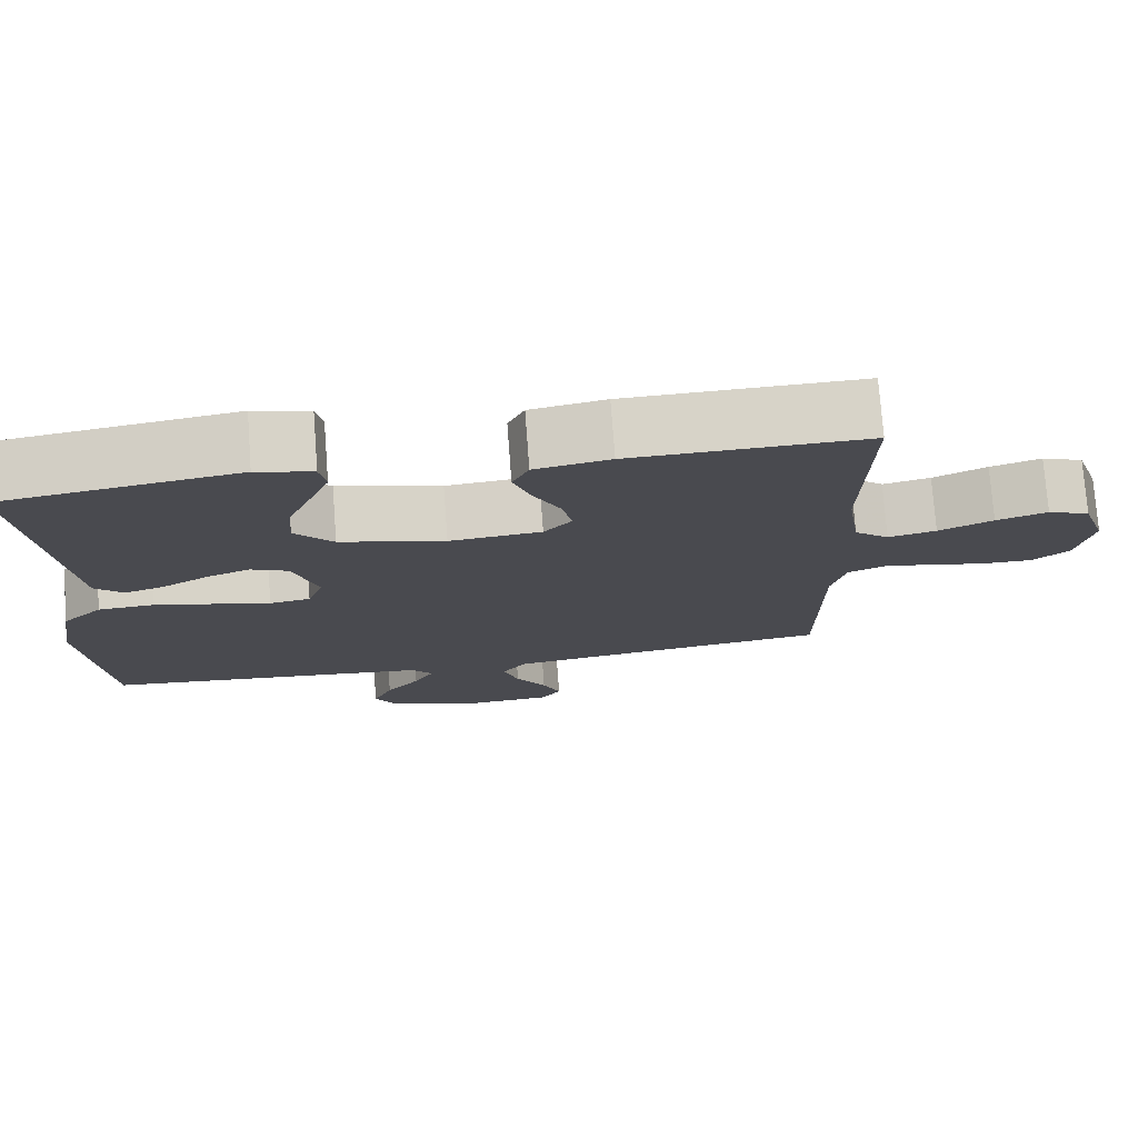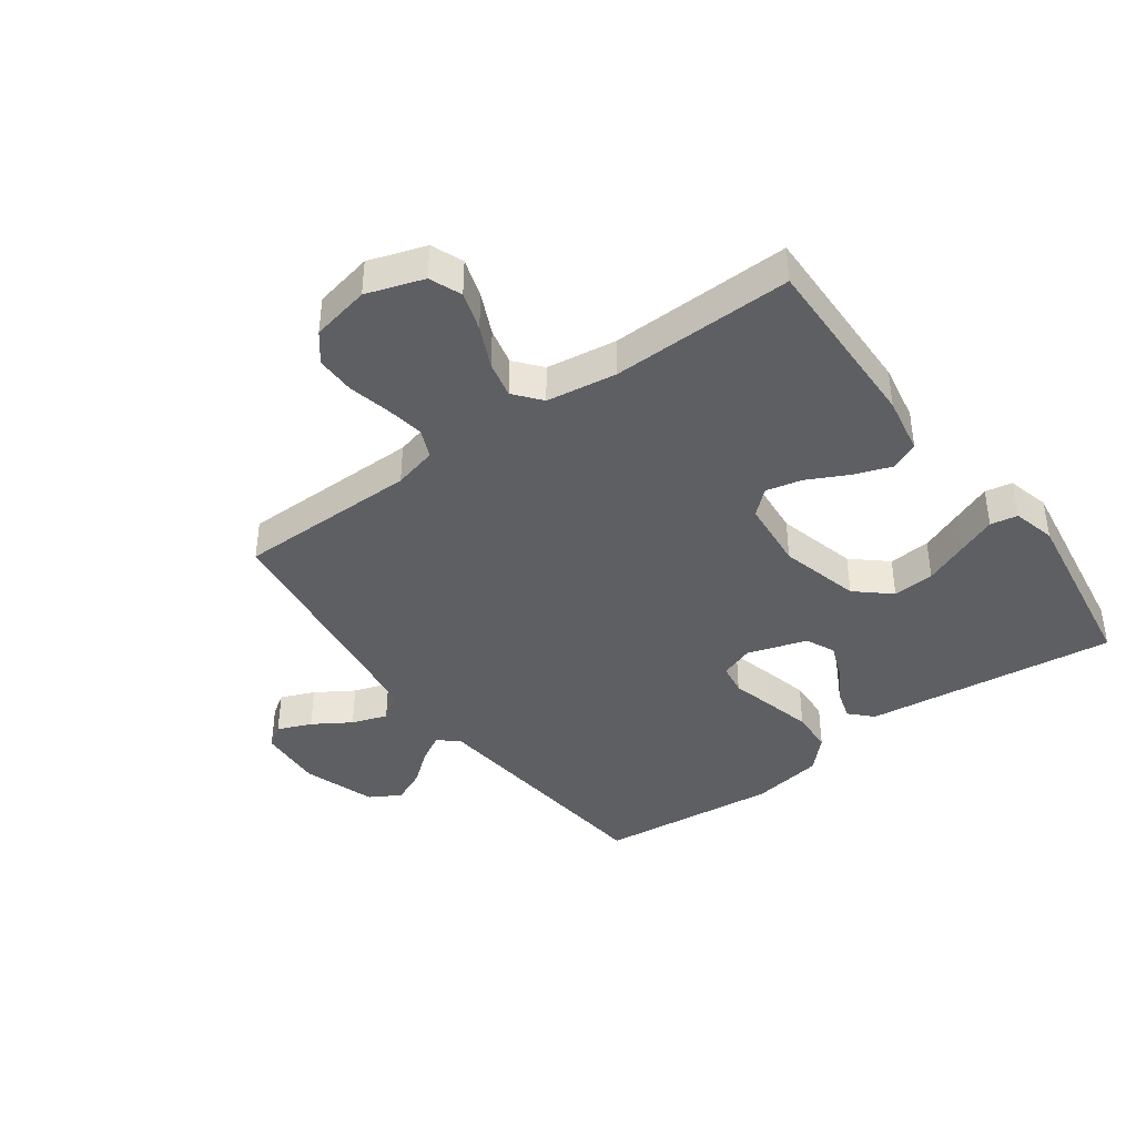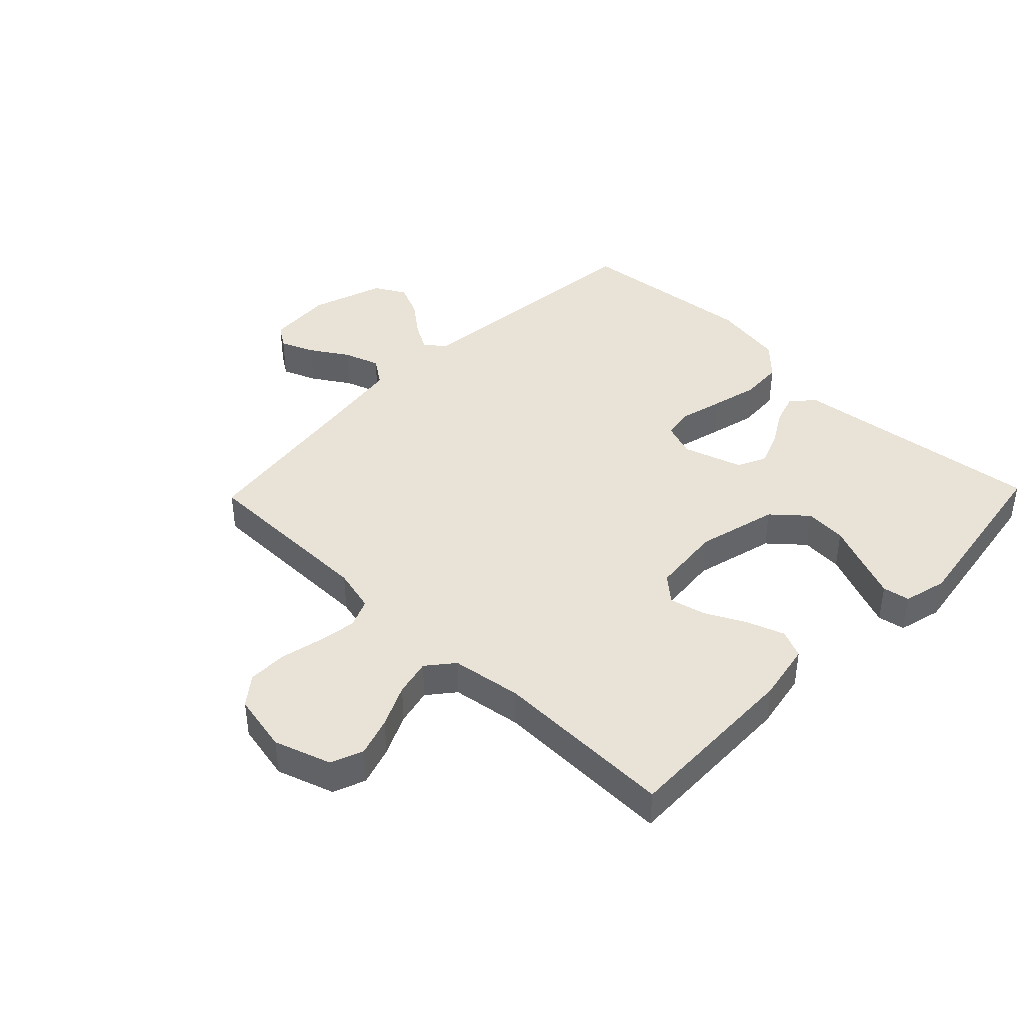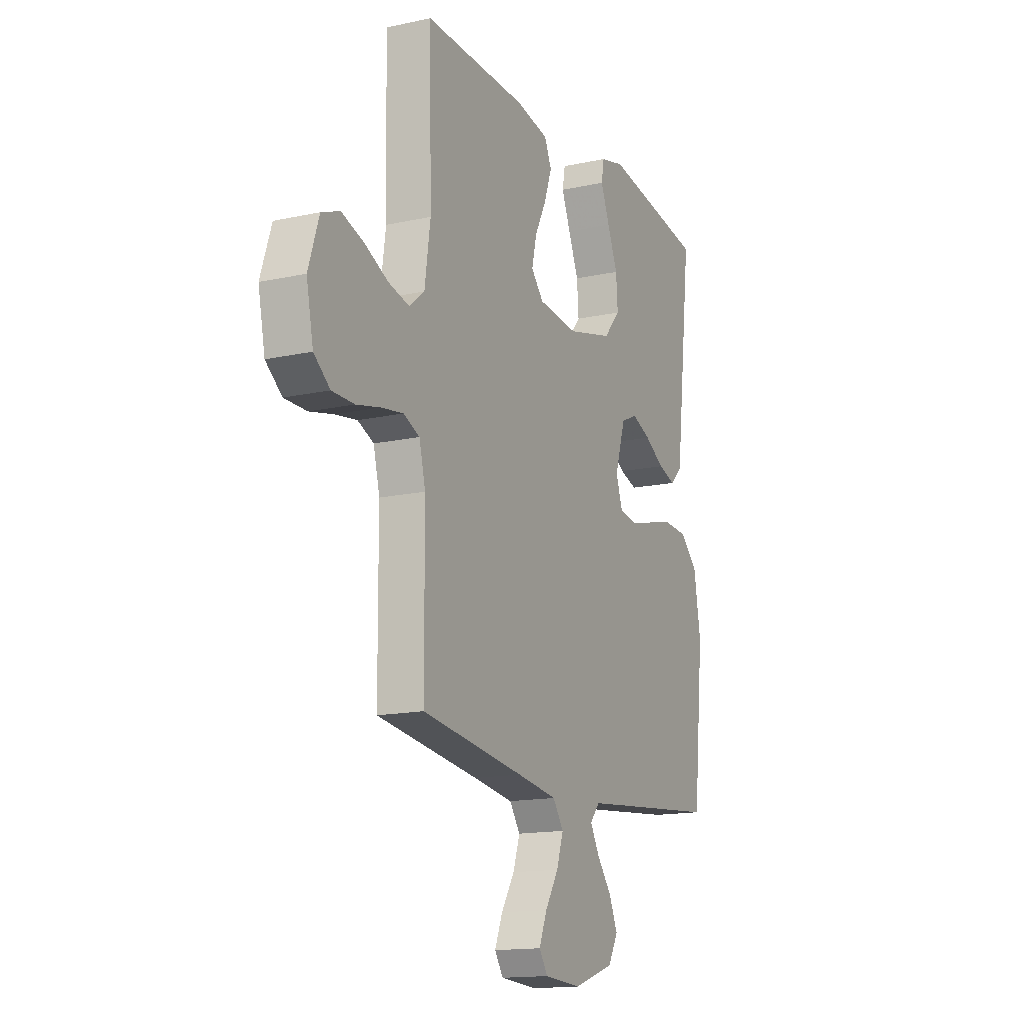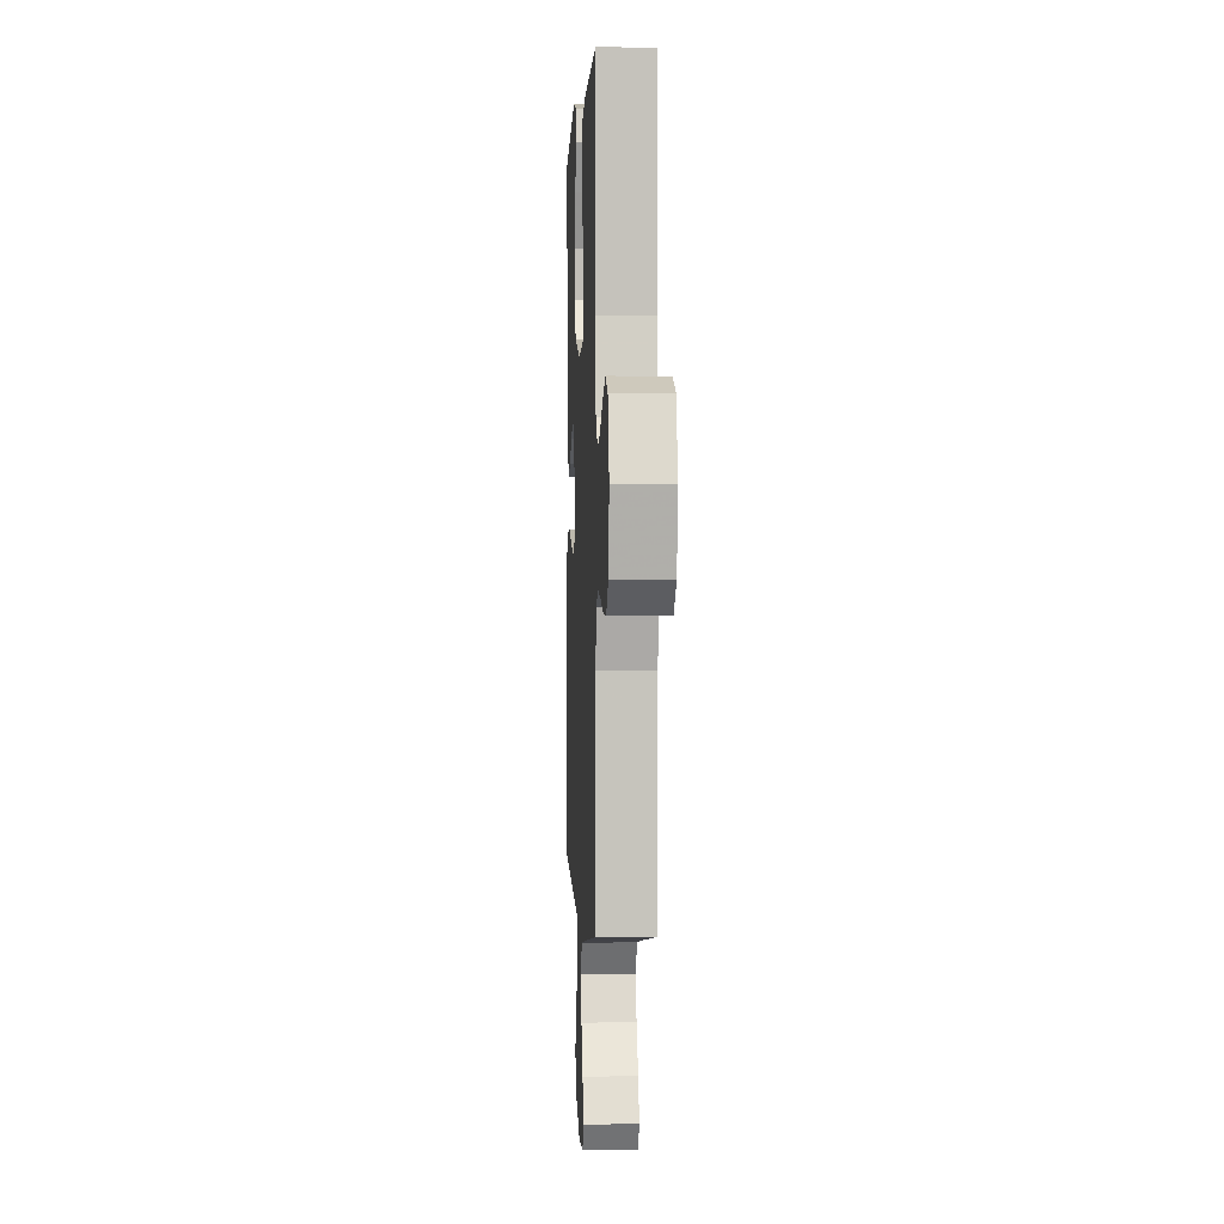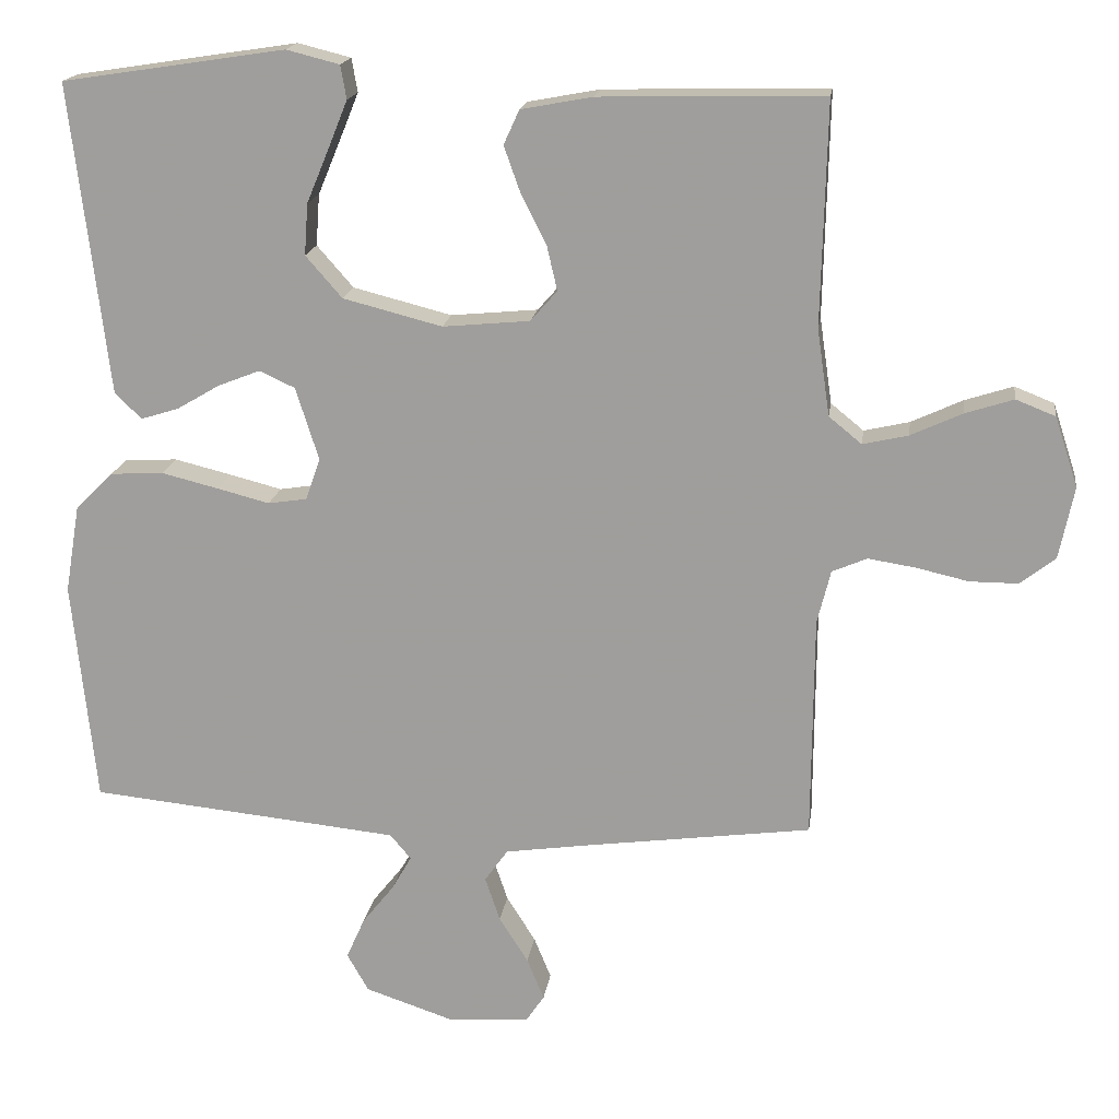
<metadata>
{"format":"obj","ext":"obj","renderer":"f3d","projection":"perspective","resolution":1024,"background":"white","views":[{"elev":76.0,"azim":175.7,"up":"+Z"},{"elev":-40.6,"azim":-53.9,"up":"+Y"},{"elev":41.7,"azim":-46.0,"up":"+Y"},{"elev":-15.2,"azim":-64.9,"up":"+Z"},{"elev":0.7,"azim":-92.7,"up":"+Z"},{"elev":17.5,"azim":-172.2,"up":"+Z"}]}
</metadata>
<code>
v 0.5 0.07 0.5
v 0.464 0.07 0.2
v 0.45 0.07 0.083
v 0.414 0.07 0.048
v 0.363 0.07 0.064
v 0.305 0.07 0.098
v 0.249 0.07 0.12
v 0.201 0.07 0.098
v 0.17 0.07 0
v 0.19 0.07 -0.056
v 0.242 0.07 -0.064
v 0.312 0.07 -0.046
v 0.389 0.07 -0.027
v 0.46 0.07 -0.031
v 0.511 0.07 -0.081
v 0.531 0.07 -0.2
v 0.5 0.07 -0.5
v 0.2 0.07 -0.53
v 0.083 0.07 -0.542
v 0.055 0.07 -0.575
v 0.081 0.07 -0.621
v 0.124 0.07 -0.675
v 0.149 0.07 -0.731
v 0.12 0.07 -0.782
v 0 0.07 -0.822
v -0.108 0.07 -0.815
v -0.133 0.07 -0.778
v -0.11 0.07 -0.722
v -0.071 0.07 -0.66
v -0.051 0.07 -0.601
v -0.082 0.07 -0.557
v -0.2 0.07 -0.54
v -0.5 0.07 -0.5
v -0.502 0.07 -0.2
v -0.52 0.07 -0.128
v -0.567 0.07 -0.108
v -0.631 0.07 -0.118
v -0.701 0.07 -0.134
v -0.766 0.07 -0.134
v -0.813 0.07 -0.097
v -0.833 0.07 0
v -0.802 0.07 0.094
v -0.749 0.07 0.115
v -0.684 0.07 0.094
v -0.615 0.07 0.062
v -0.554 0.07 0.048
v -0.51 0.07 0.084
v -0.493 0.07 0.2
v -0.5 0.07 0.5
v -0.2 0.07 0.493
v -0.104 0.07 0.475
v -0.083 0.07 0.429
v -0.105 0.07 0.367
v -0.139 0.07 0.3
v -0.153 0.07 0.24
v -0.117 0.07 0.199
v 0 0.07 0.188
v 0.133 0.07 0.222
v 0.182 0.07 0.278
v 0.177 0.07 0.347
v 0.147 0.07 0.419
v 0.121 0.07 0.483
v 0.129 0.07 0.528
v 0.2 0.07 0.546
v 0.5 0 0.5
v 0.464 0 0.2
v 0.45 0 0.083
v 0.414 0 0.048
v 0.363 0 0.064
v 0.305 0 0.098
v 0.249 0 0.12
v 0.201 0 0.098
v 0.17 0 0
v 0.19 0 -0.056
v 0.242 0 -0.064
v 0.312 0 -0.046
v 0.389 0 -0.027
v 0.46 0 -0.031
v 0.511 0 -0.081
v 0.531 0 -0.2
v 0.5 0 -0.5
v 0.2 0 -0.53
v 0.083 0 -0.542
v 0.055 0 -0.575
v 0.081 0 -0.621
v 0.124 0 -0.675
v 0.149 0 -0.731
v 0.12 0 -0.782
v 0 0 -0.822
v -0.108 0 -0.815
v -0.133 0 -0.778
v -0.11 0 -0.722
v -0.071 0 -0.66
v -0.051 0 -0.601
v -0.082 0 -0.557
v -0.2 0 -0.54
v -0.5 0 -0.5
v -0.502 0 -0.2
v -0.52 0 -0.128
v -0.567 0 -0.108
v -0.631 0 -0.118
v -0.701 0 -0.134
v -0.766 0 -0.134
v -0.813 0 -0.097
v -0.833 0 0
v -0.802 0 0.094
v -0.749 0 0.115
v -0.684 0 0.094
v -0.615 0 0.062
v -0.554 0 0.048
v -0.51 0 0.084
v -0.493 0 0.2
v -0.5 0 0.5
v -0.2 0 0.493
v -0.104 0 0.475
v -0.083 0 0.429
v -0.105 0 0.367
v -0.139 0 0.3
v -0.153 0 0.24
v -0.117 0 0.199
v 0 0 0.188
v 0.133 0 0.222
v 0.182 0 0.278
v 0.177 0 0.347
v 0.147 0 0.419
v 0.121 0 0.483
v 0.129 0 0.528
v 0.2 0 0.546
f 63 64 1 2
f 60 61 62 63
f 60 63 2 3
f 59 60 3 4
f 58 59 4 5
f 51 52 53 54
f 51 54 55
f 48 49 50 51
f 47 48 51 55
f 46 47 55 56
f 42 43 44 45
f 42 45 46
f 41 42 46
f 40 41 46
f 37 38 39 40
f 36 37 40 46
f 35 36 46 56
f 32 33 34
f 31 32 34 35
f 26 27 28 29
f 26 29 30
f 25 26 30
f 24 25 30
f 21 22 23 24
f 20 21 24 30
f 19 20 30 31
f 15 16 17 18
f 11 12 13 14
f 11 14 15 18
f 58 5 6
f 58 6 7
f 57 58 7 8
f 56 57 8 9
f 35 56 9 10
f 18 19 31 35
f 10 11 18 35
f 66 65 128 127
f 127 126 125 124
f 67 66 127 124
f 68 67 124 123
f 69 68 123 122
f 118 117 116 115
f 119 118 115
f 115 114 113 112
f 119 115 112 111
f 120 119 111 110
f 109 108 107 106
f 110 109 106
f 110 106 105
f 110 105 104
f 104 103 102 101
f 110 104 101 100
f 120 110 100 99
f 98 97 96
f 99 98 96 95
f 93 92 91 90
f 94 93 90
f 94 90 89
f 94 89 88
f 88 87 86 85
f 94 88 85 84
f 95 94 84 83
f 82 81 80 79
f 78 77 76 75
f 82 79 78 75
f 70 69 122
f 71 70 122
f 72 71 122 121
f 73 72 121 120
f 74 73 120 99
f 99 95 83 82
f 99 82 75 74
f 1 65 66 2
f 2 66 67 3
f 3 67 68 4
f 4 68 69 5
f 5 69 70 6
f 6 70 71 7
f 7 71 72 8
f 8 72 73 9
f 9 73 74 10
f 10 74 75 11
f 11 75 76 12
f 12 76 77 13
f 13 77 78 14
f 14 78 79 15
f 15 79 80 16
f 16 80 81 17
f 17 81 82 18
f 18 82 83 19
f 19 83 84 20
f 20 84 85 21
f 21 85 86 22
f 22 86 87 23
f 23 87 88 24
f 24 88 89 25
f 25 89 90 26
f 26 90 91 27
f 27 91 92 28
f 28 92 93 29
f 29 93 94 30
f 30 94 95 31
f 31 95 96 32
f 32 96 97 33
f 33 97 98 34
f 34 98 99 35
f 35 99 100 36
f 36 100 101 37
f 37 101 102 38
f 38 102 103 39
f 39 103 104 40
f 40 104 105 41
f 41 105 106 42
f 42 106 107 43
f 43 107 108 44
f 44 108 109 45
f 45 109 110 46
f 46 110 111 47
f 47 111 112 48
f 48 112 113 49
f 49 113 114 50
f 50 114 115 51
f 51 115 116 52
f 52 116 117 53
f 53 117 118 54
f 54 118 119 55
f 55 119 120 56
f 56 120 121 57
f 57 121 122 58
f 58 122 123 59
f 59 123 124 60
f 60 124 125 61
f 61 125 126 62
f 62 126 127 63
f 63 127 128 64
f 64 128 65 1

</code>
